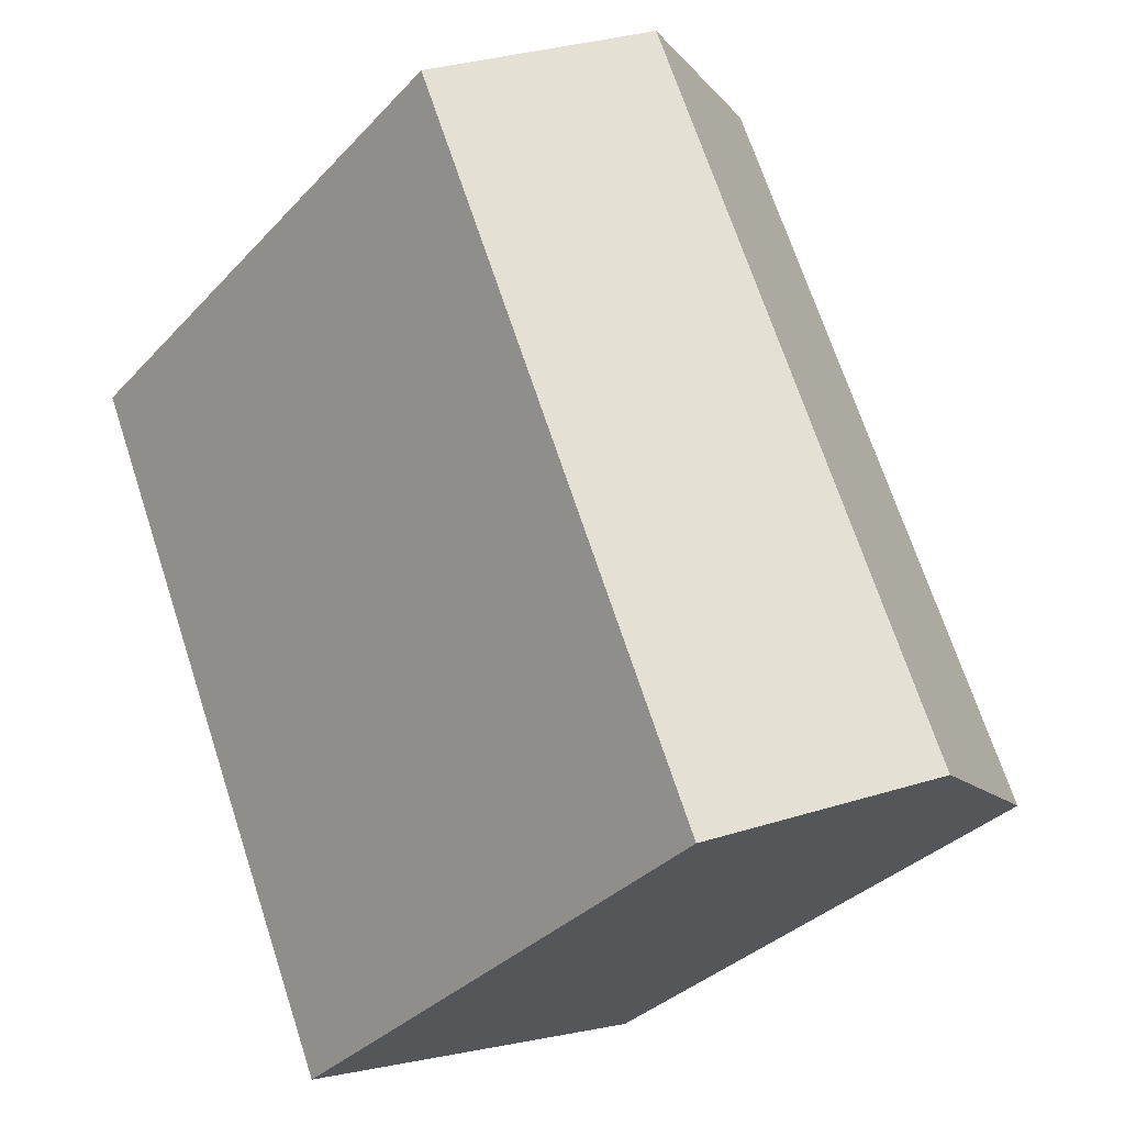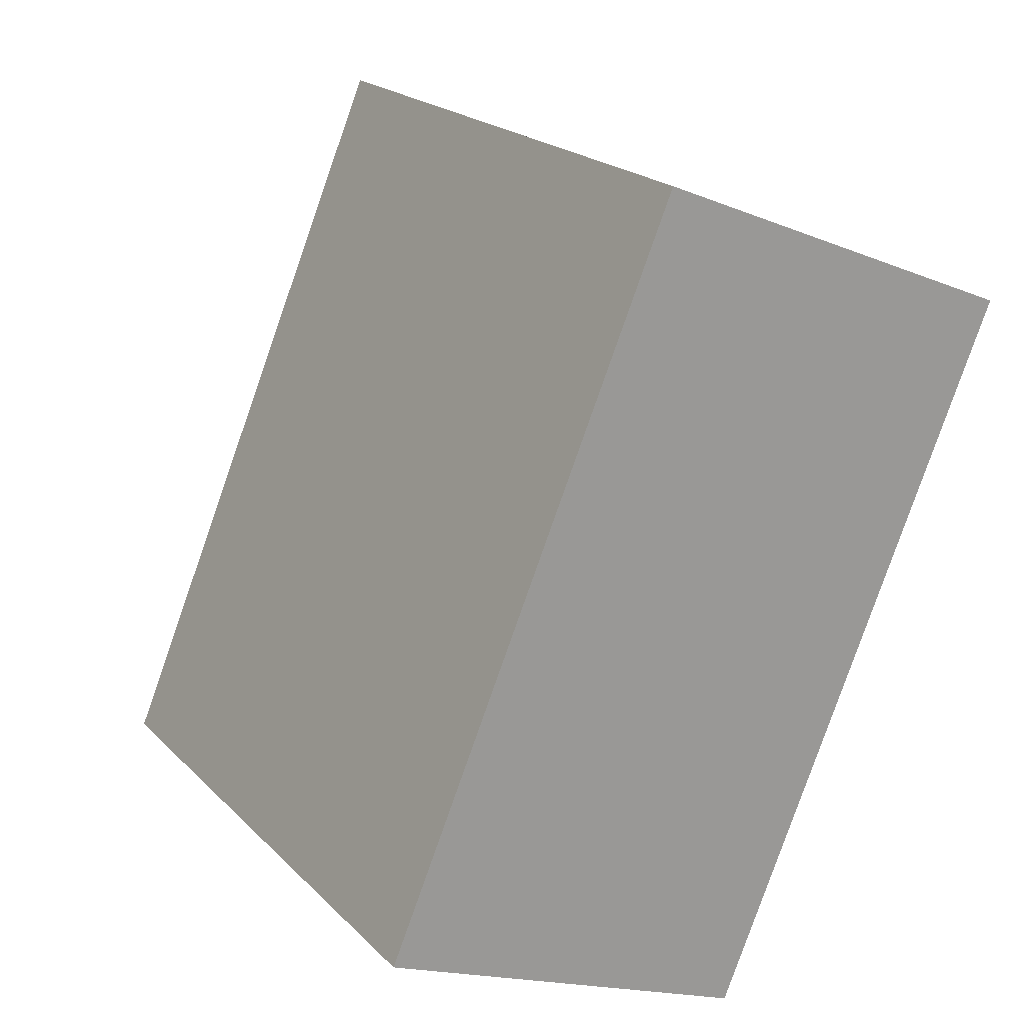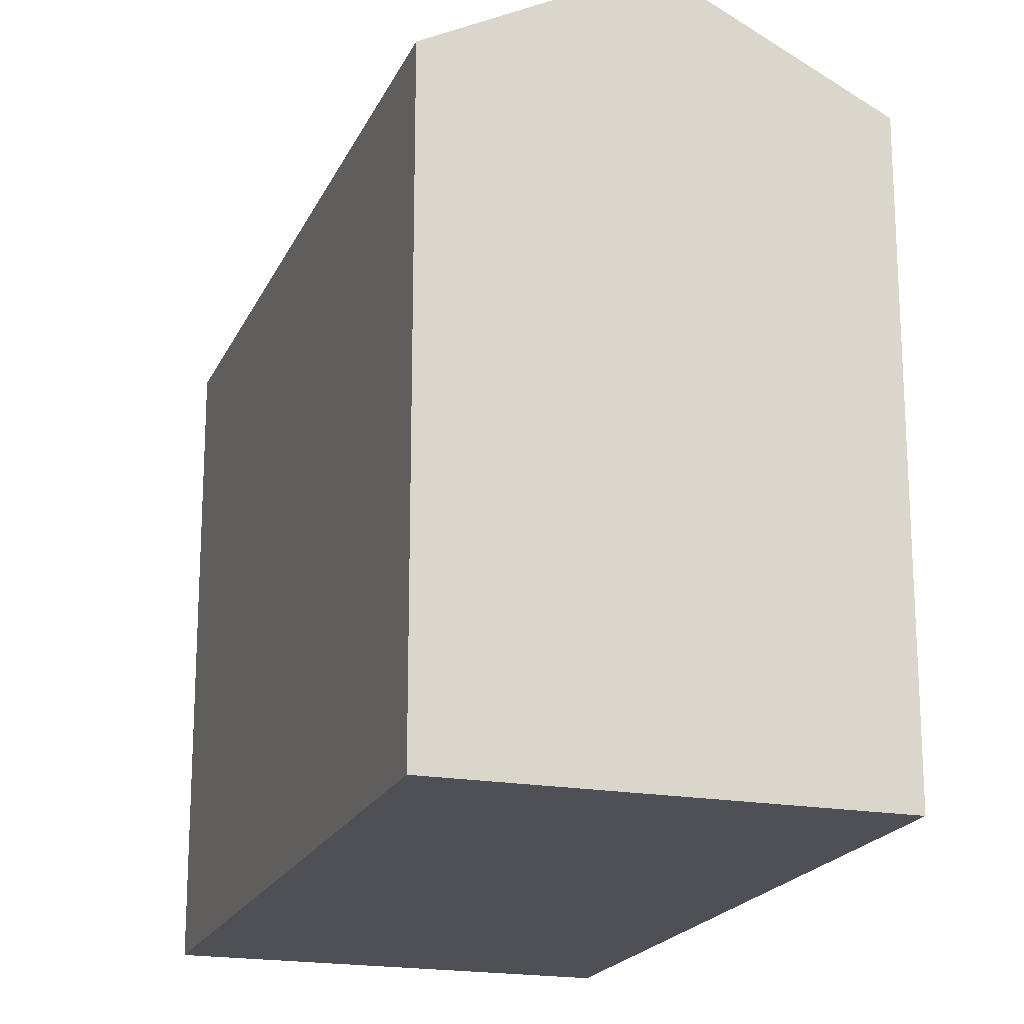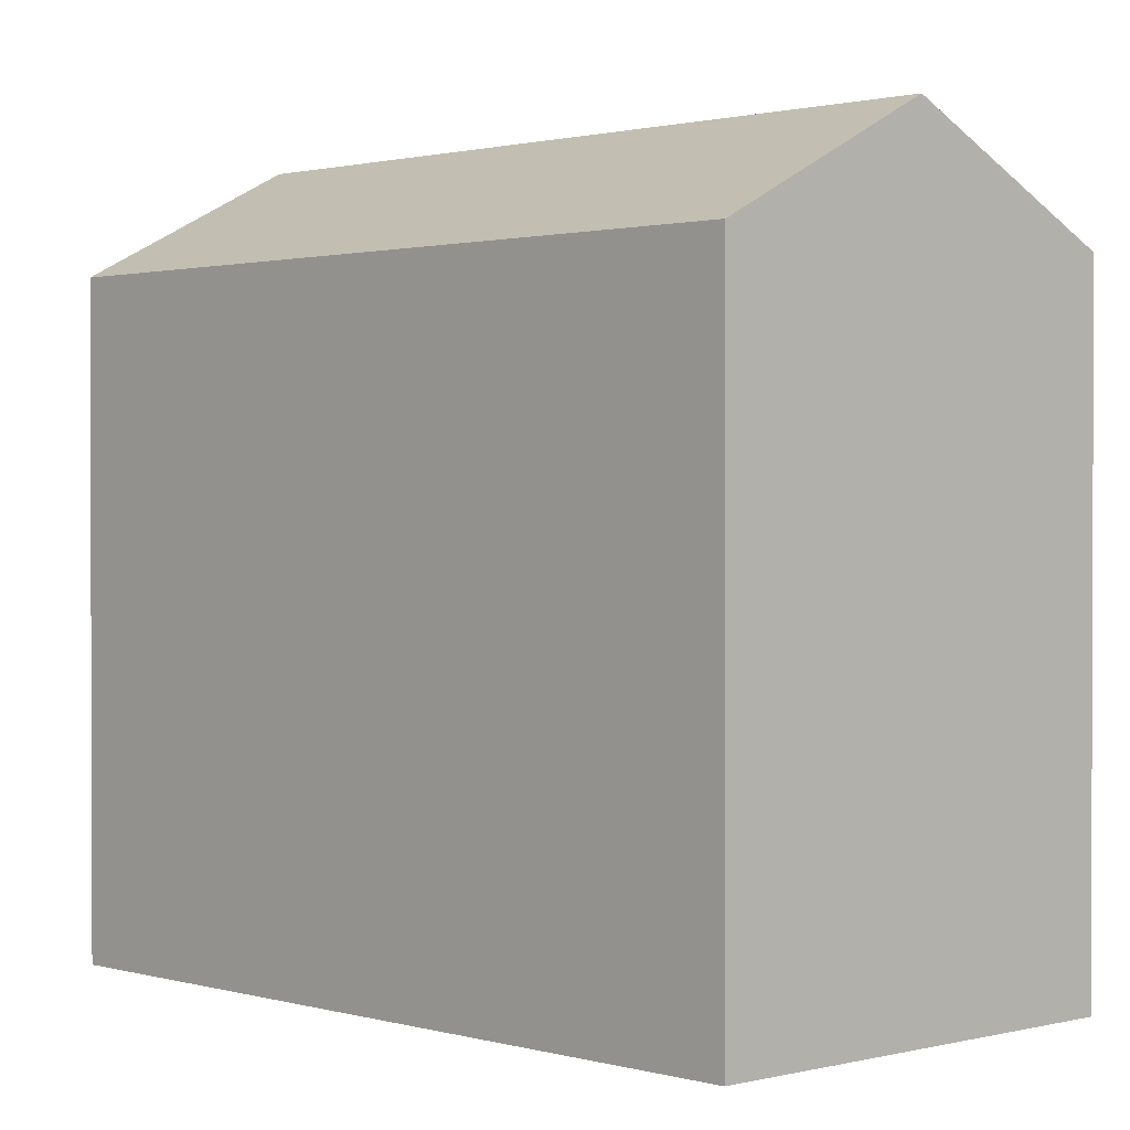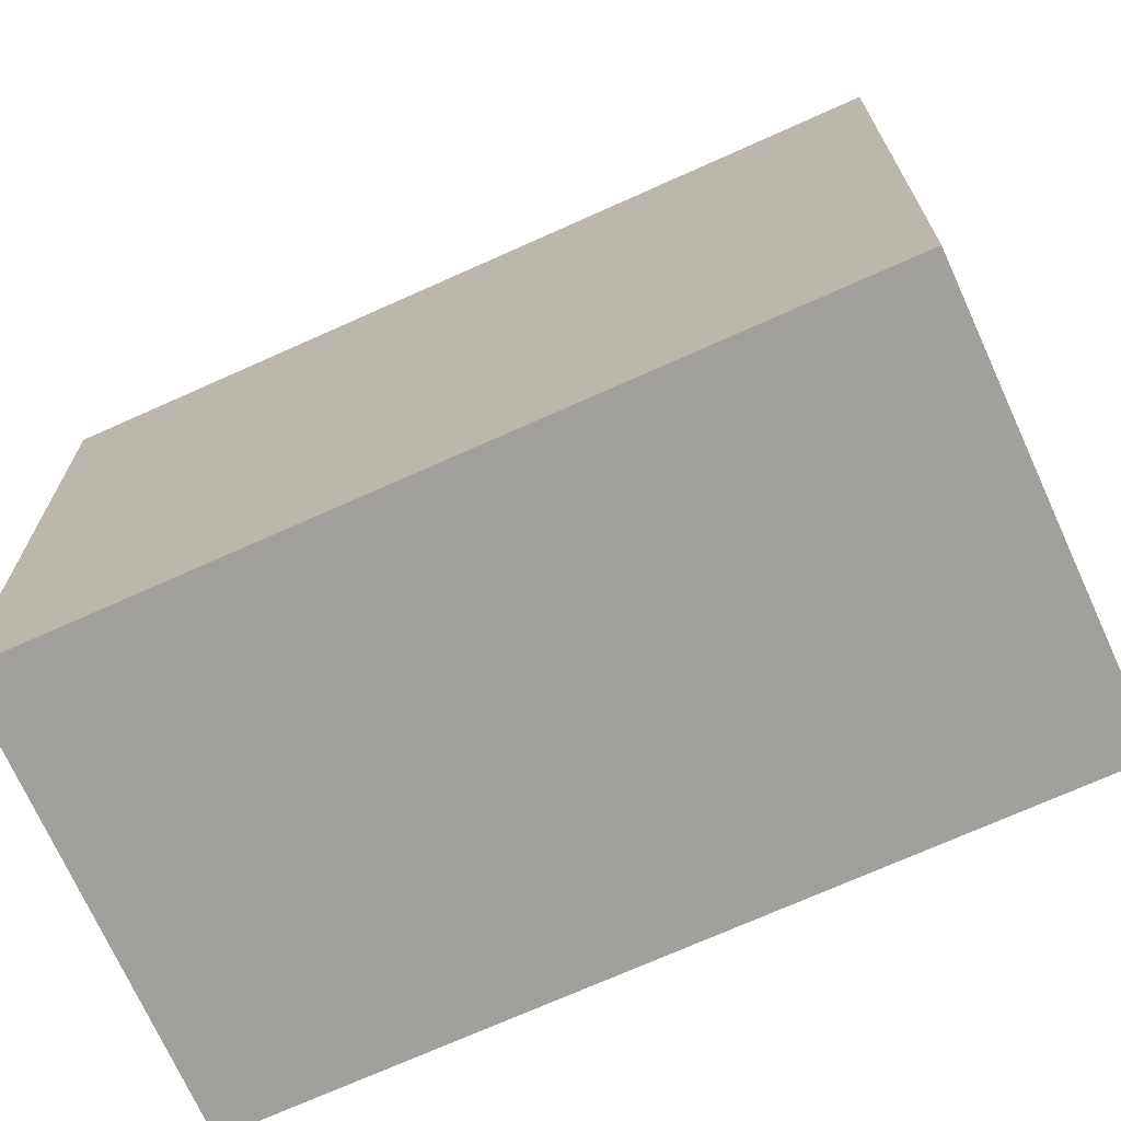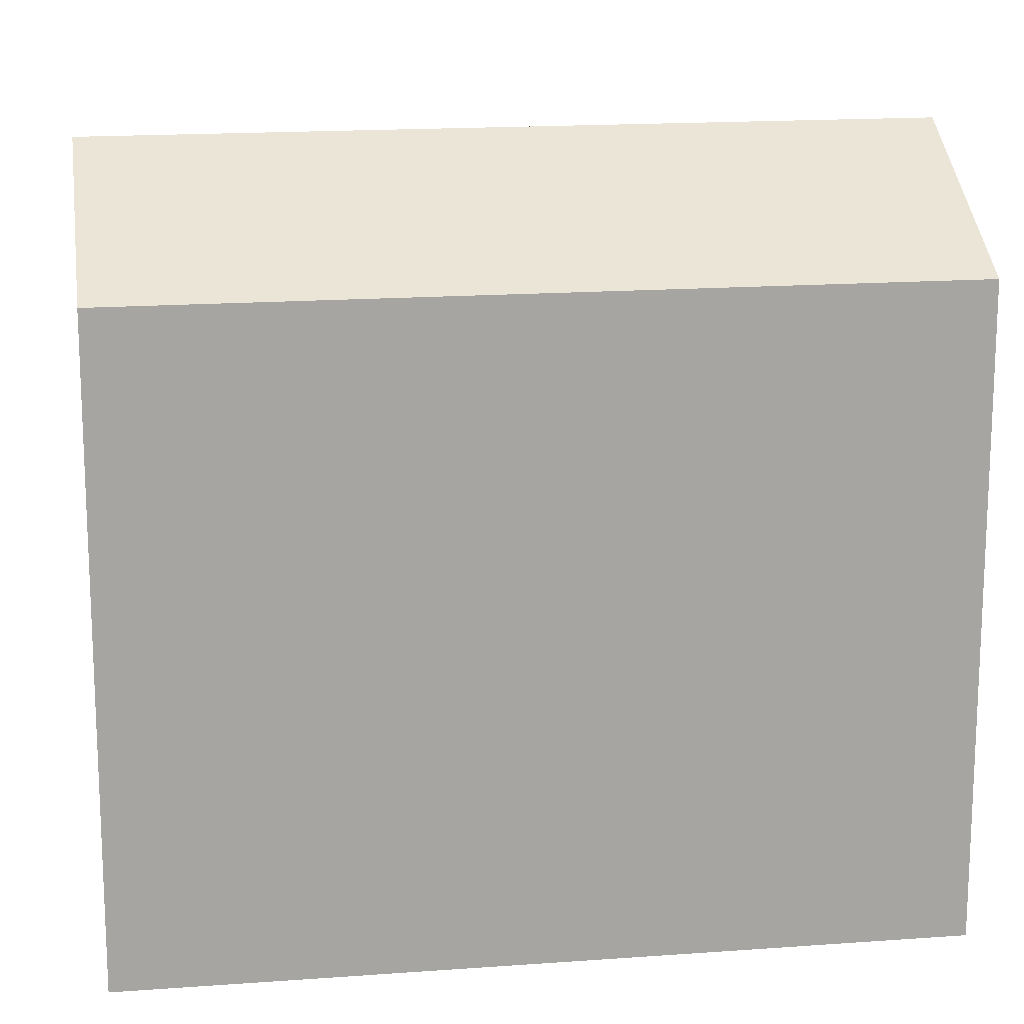
<metadata>
{"format":"obj","ext":"obj","renderer":"f3d","projection":"perspective","resolution":1024,"background":"white","views":[{"elev":-34.3,"azim":144.0,"up":"+Z"},{"elev":20.8,"azim":-30.9,"up":"+Z"},{"elev":-19.4,"azim":4.2,"up":"+Y"},{"elev":1.2,"azim":159.3,"up":"+Y"},{"elev":-71.6,"azim":136.9,"up":"+Y"},{"elev":16.5,"azim":104.1,"up":"+Y"}]}
</metadata>
<code>
v  5.39 19.77 -2.238
v  17.93 16.83 12.62
v  10.78 16.83 -4.475
v  13.65 19.77 17.5
v  19.04 16.83 15.26
v  8.26 16.83 19.74
v  0 16.83 1.03e-15
v  10.78 2.74e-16 -4.475
v  0 0 0
v  5.39 1.37e-16 -2.238
v  8.26 -1.209e-15 19.74
v  19.04 -9.346e-16 15.26
v  13.65 -1.072e-15 17.5
v  17.93 -7.725e-16 12.62
g defaultobject
f 1 2 3
f 2 1 4
f 2 4 5
f 6 1 7
f 1 6 4
f 3 7 1
f 7 3 8
f 7 8 9
f 9 8 10
f 9 6 7
f 6 9 11
f 6 5 4
f 5 6 11
f 5 11 12
f 12 11 13
f 12 2 5
f 2 12 3
f 3 12 8
f 8 12 14
f 10 11 9
f 11 10 8
f 11 8 14
f 11 14 13
f 13 14 12

</code>
